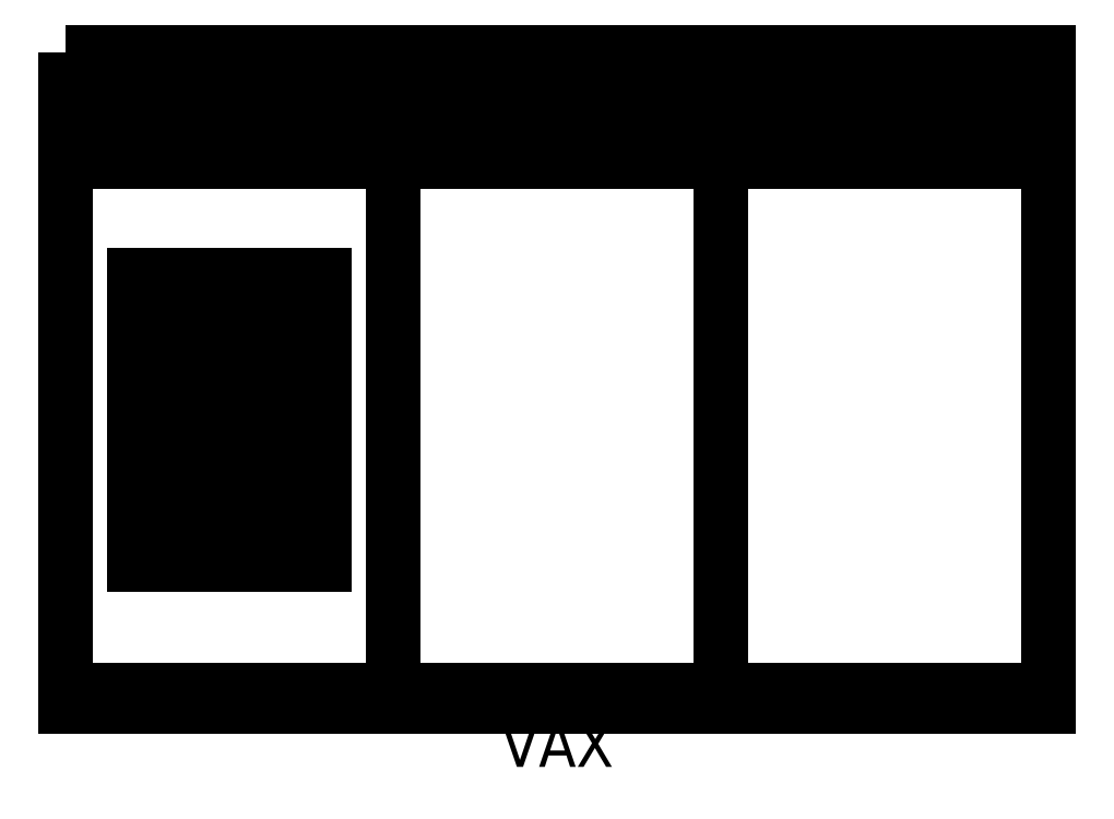
<metadata>
{"format":"dxf","ext":"dxf","renderer":"ezdxf+matplotlib","layout":"modelspace","background":"white","min_lineweight":24,"dpi":150}
</metadata>
<code>
0
SECTION
2
ENTITIES
0
INSERT
8
NETWORK
66
     1
2
VAX
10
3.888
20
5.512
30
0
0
ATTRIB
8
NETWORK
10
3.888
20
53.14
30
0
40
6.35
1

2
MANUFACTURER
70
     1
0
ATTRIB
8
NETWORK
10
3.888
20
43.61
30
0
40
6.35
1

2
PRODUCTNUMBER
70
     1
0
ATTRIB
8
NETWORK
10
3.888
20
34.09
30
0
40
6.35
1

2
PARTNUMBER
70
     1
0
ATTRIB
8
NETWORK
10
3.888
20
24.56
30
0
40
6.35
1

2
PRODUCTDESCRIPTION
70
     1
0
ATTRIB
8
NETWORK
10
3.888
20
15.04
30
0
40
6.35
1

2
ASSETNUMBER
70
     1
0
ATTRIB
8
NETWORK
10
3.888
20
5.512
30
0
40
6.35
1

2
SERIALNUMBER
70
     1
0
ATTRIB
8
NETWORK
10
3.888
20
-4.013
30
0
40
6.35
1

2
LOCATION
70
     1
0
ATTRIB
8
NETWORK
10
3.888
20
-13.54
30
0
40
6.35
1

2
BUILDING
70
     1
0
ATTRIB
8
NETWORK
10
3.888
20
-23.06
30
0
40
6.35
1

2
ROOM
70
     1
0
ATTRIB
8
NETWORK
10
3.888
20
-32.59
30
0
40
6.35
1

2
DEPARTMENT
70
     1
0
SEQEND
8
NETWORK
0
ENDSEC
0
EOF

</code>
